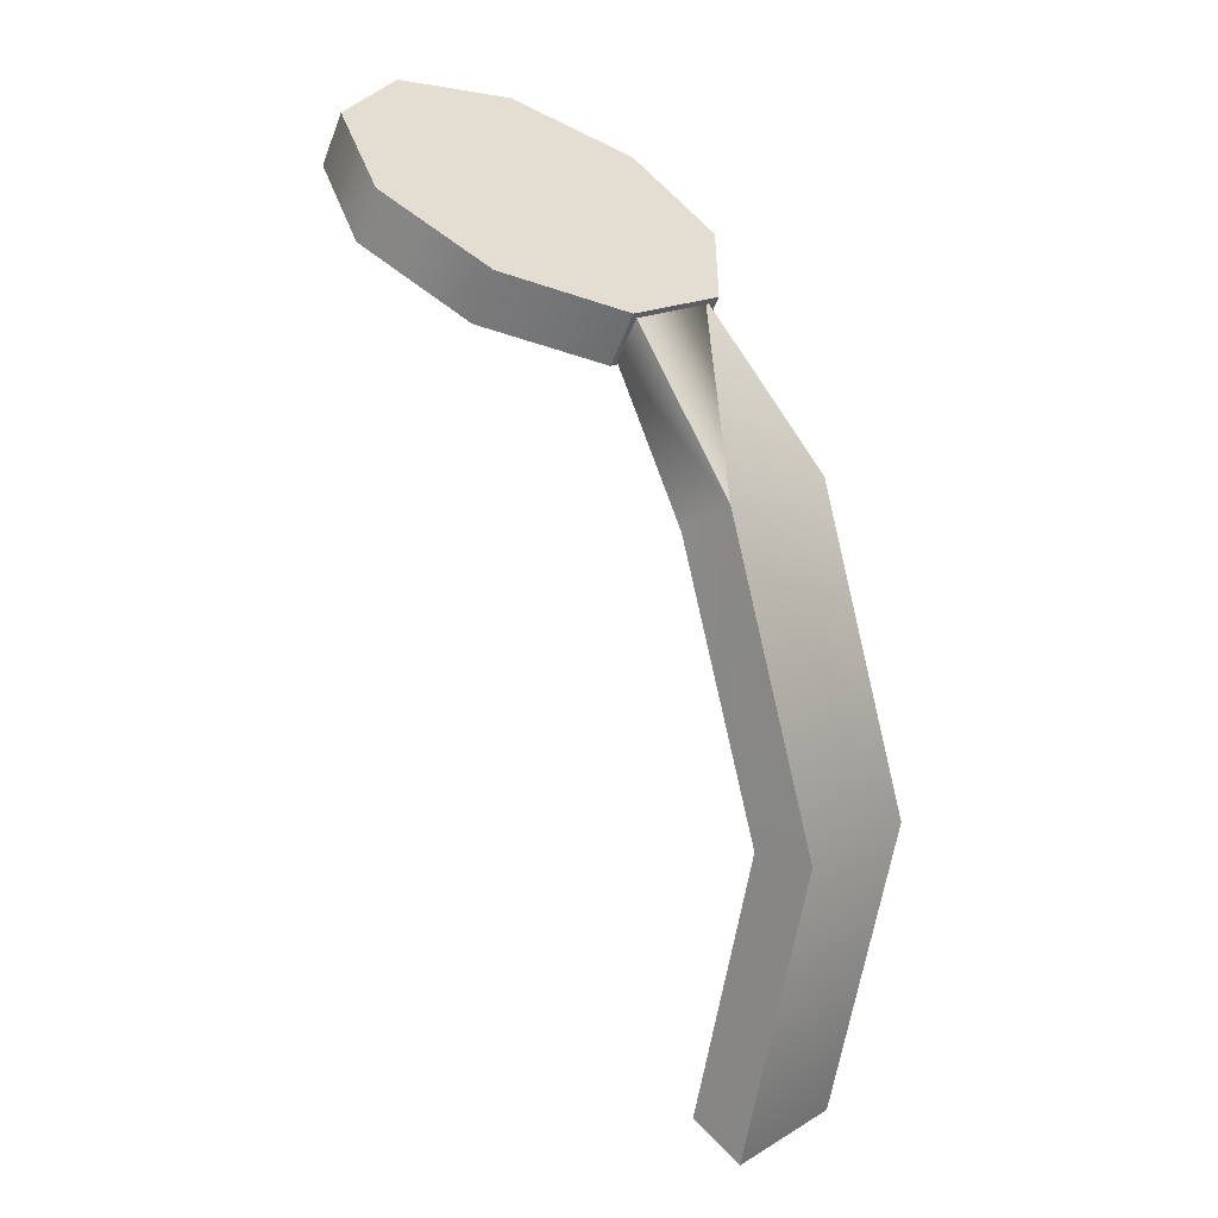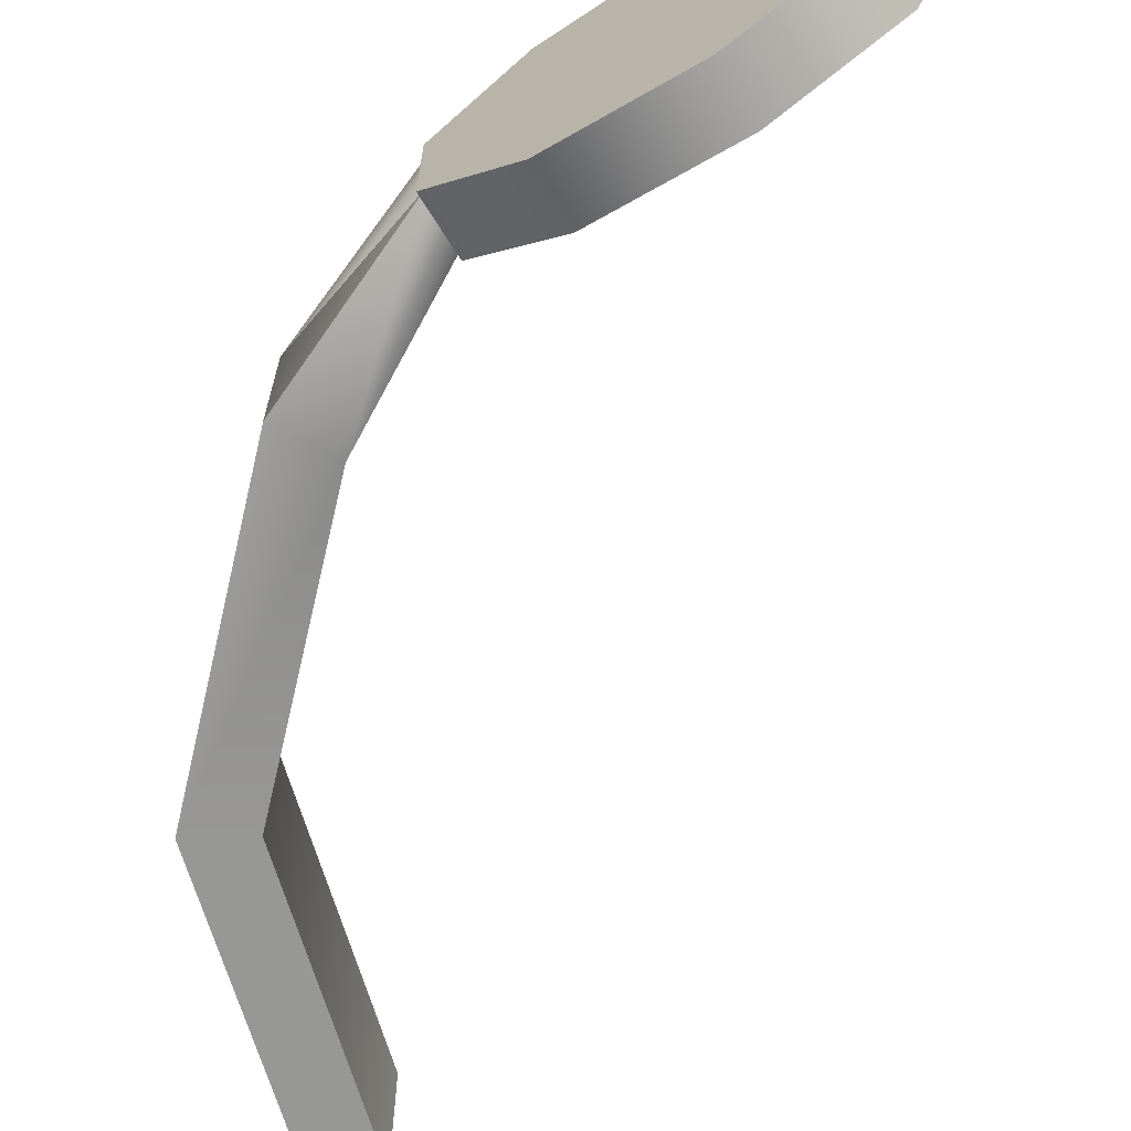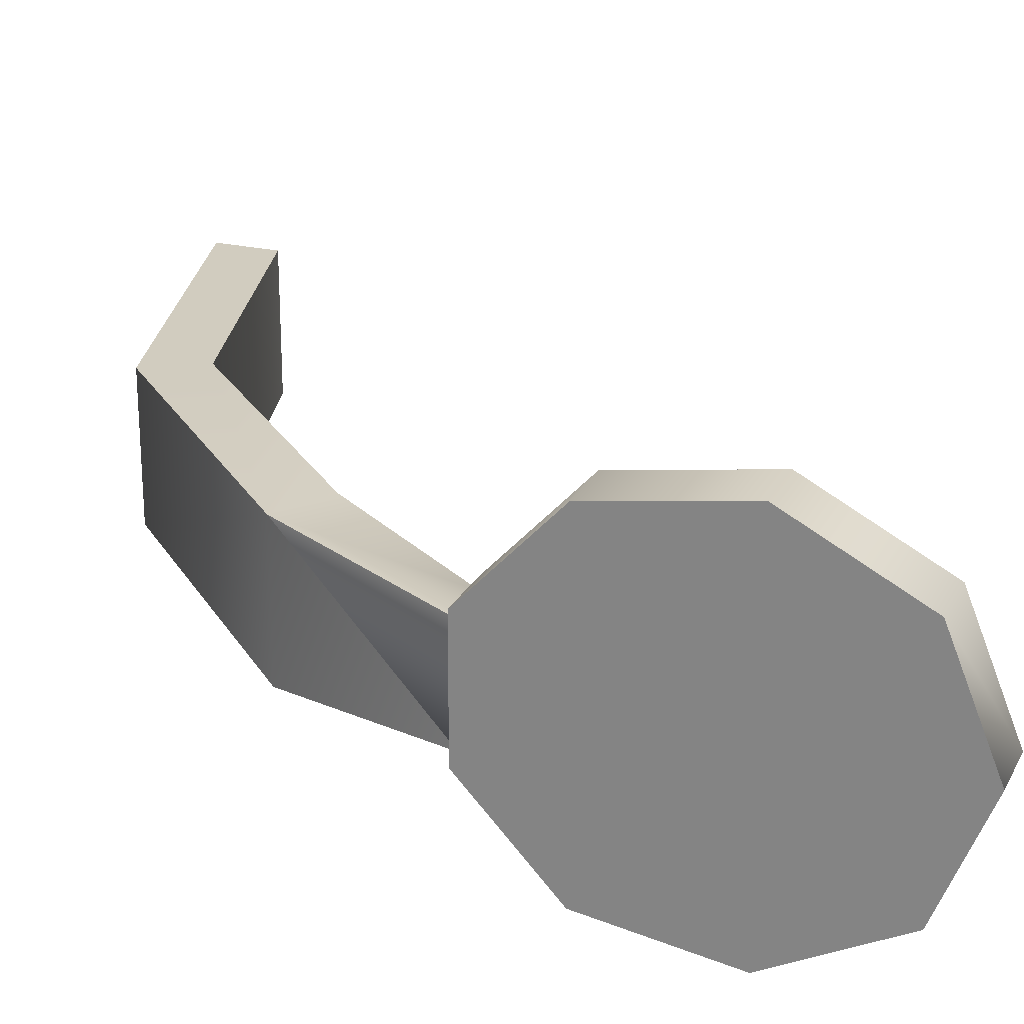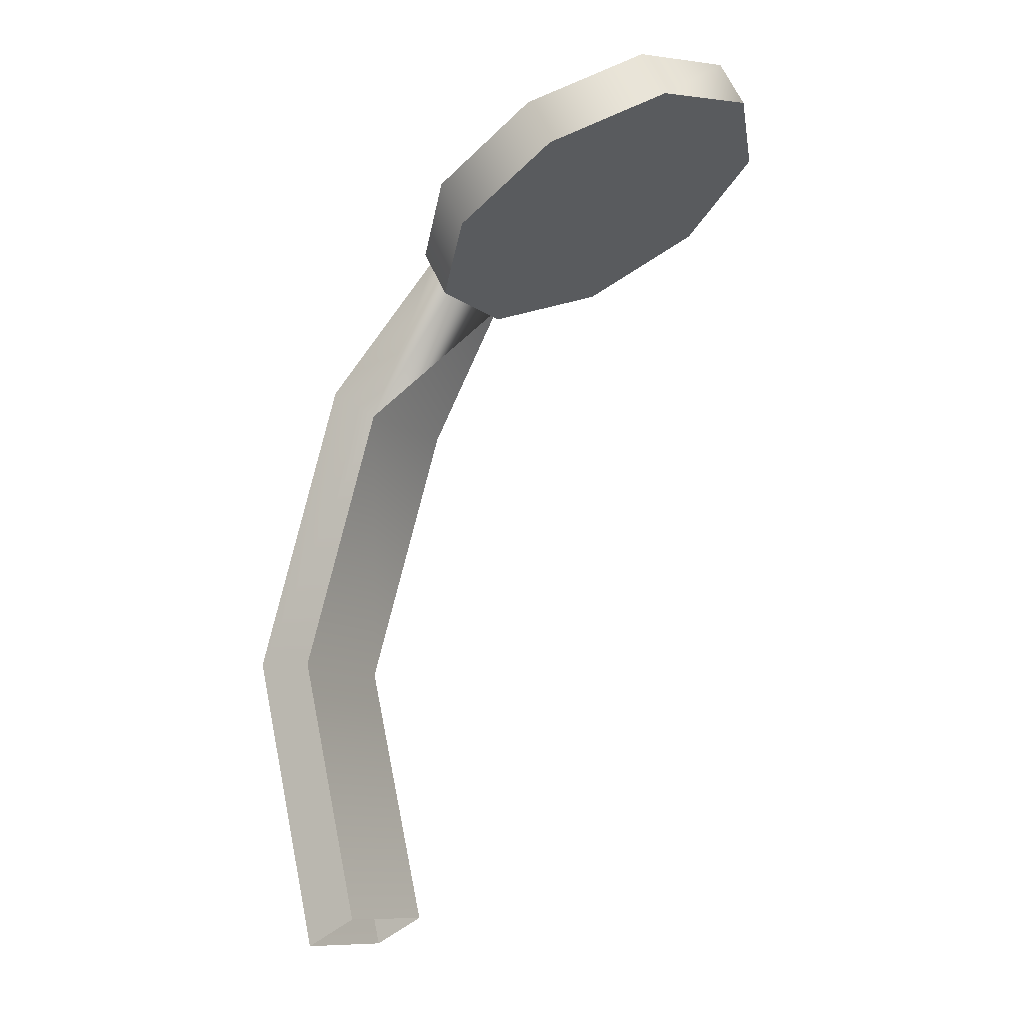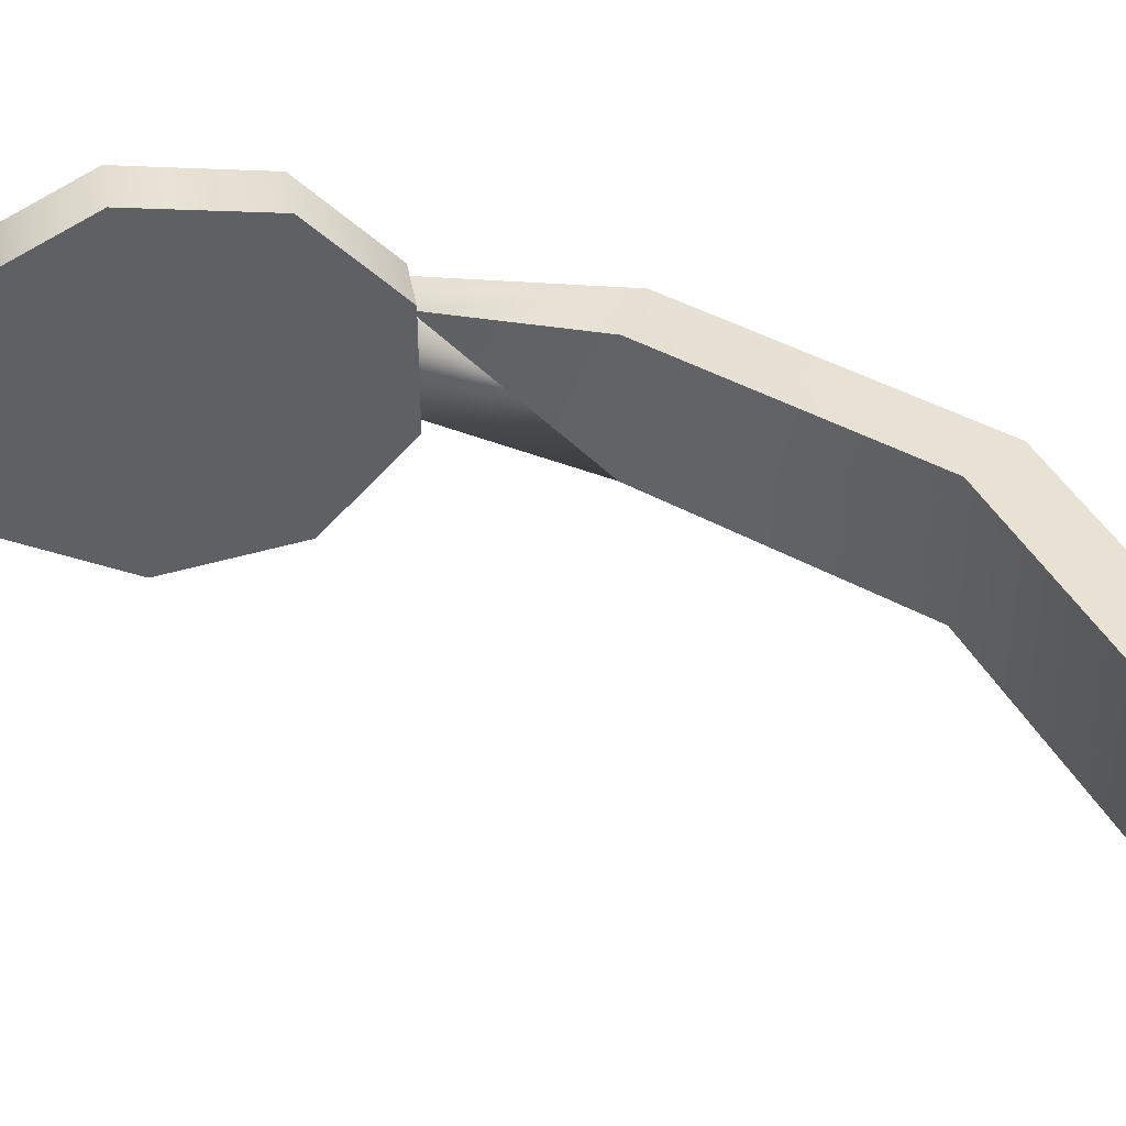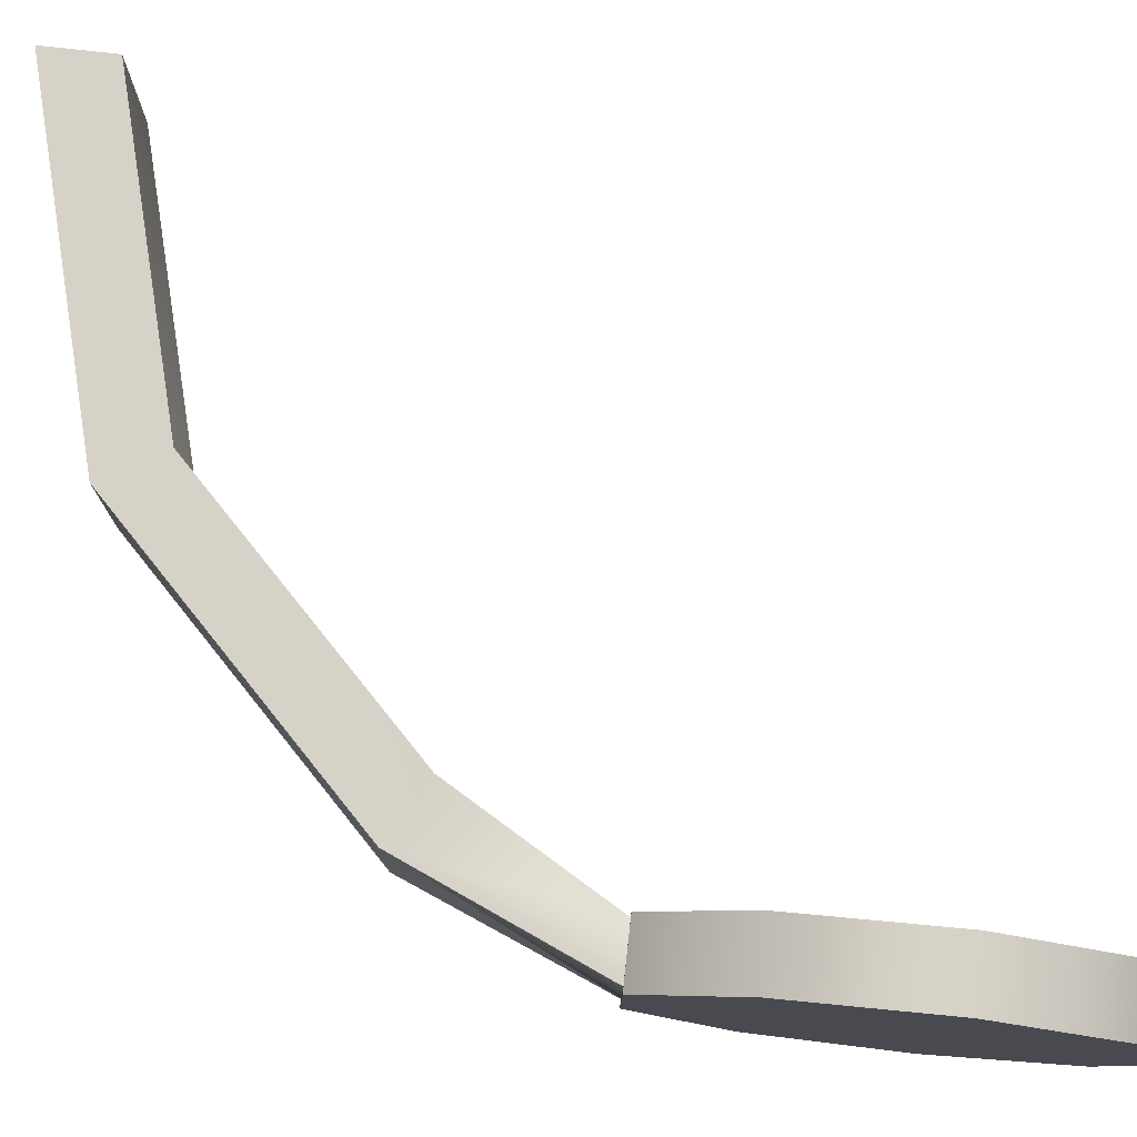
<metadata>
{"format":"obj","ext":"obj","renderer":"f3d","projection":"perspective","resolution":1024,"background":"white","views":[{"elev":16.2,"azim":-140.2,"up":"+Z"},{"elev":-68.1,"azim":3.8,"up":"+Y"},{"elev":23.8,"azim":-6.7,"up":"+Y"},{"elev":-10.6,"azim":29.0,"up":"+Z"},{"elev":40.6,"azim":142.0,"up":"+Y"},{"elev":77.8,"azim":-21.7,"up":"+Y"}]}
</metadata>
<code>
g Converted object 0(m1)
v -0.8188 -3.64 1.308
v -0.782 -3.64 1.238
v -0.782 -3.816 1.238
v -0.8188 -3.816 1.308
v -0.8188 -3.64 1.308
v -1.029 -3.609 1.05
v -0.9384 -3.609 0.9932
v -0.9384 -3.848 0.9932
v -1.029 -3.848 1.05
v -1.029 -3.609 1.05
v -1.191 -3.609 0.5207
v -1.084 -3.609 0.517
v -1.084 -3.848 0.517
v -1.191 -3.848 0.5207
v -1.191 -3.609 0.5207
v -1.066 -3.609 -0.01837
v -0.972 -3.609 0.03181
v -0.972 -3.848 0.03181
v -1.066 -3.848 -0.01837
v -1.066 -3.609 -0.01837
v -0.199 -3.732 1.536
v -0.2439 -3.732 1.62
v -0.2697 -3.93 1.498
v -0.3146 -3.93 1.582
v -0.4487 -4.035 1.403
v -0.4936 -4.035 1.487
v -0.6523 -3.999 1.294
v -0.6973 -3.999 1.379
v -0.7852 -3.837 1.224
v -0.8302 -3.837 1.308
v -0.7852 -3.626 1.224
v -0.8302 -3.626 1.308
v -0.6523 -3.465 1.294
v -0.6973 -3.465 1.379
v -0.4487 -3.428 1.403
v -0.4936 -3.428 1.487
v -0.2697 -3.534 1.498
v -0.3146 -3.534 1.582
v -0.5461 -3.732 1.459
v -0.5012 -3.732 1.375
f 1 2 6
f 2 7 6
f 2 3 8
f 2 8 7
f 3 4 8
f 4 9 8
f 4 5 10
f 4 10 9
f 6 7 12
f 6 12 11
f 7 8 12
f 8 13 12
f 8 9 14
f 8 14 13
f 9 10 14
f 10 15 14
f 11 12 16
f 12 17 16
f 12 13 18
f 12 18 17
f 13 14 18
f 14 19 18
f 14 15 20
f 14 20 19
f 21 23 40
f 22 39 24
f 21 22 23
f 22 24 23
f 23 25 40
f 24 39 26
f 23 24 26
f 23 26 25
f 25 27 40
f 26 39 28
f 25 26 27
f 26 28 27
f 27 29 40
f 28 39 30
f 27 28 30
f 27 30 29
f 29 31 40
f 30 39 32
f 29 30 31
f 30 32 31
f 31 33 40
f 32 39 34
f 31 32 34
f 31 34 33
f 33 35 40
f 34 39 36
f 33 34 35
f 34 36 35
f 35 37 40
f 36 39 38
f 35 36 38
f 35 38 37
f 37 21 40
f 38 39 22
f 37 38 21
f 38 22 21

</code>
